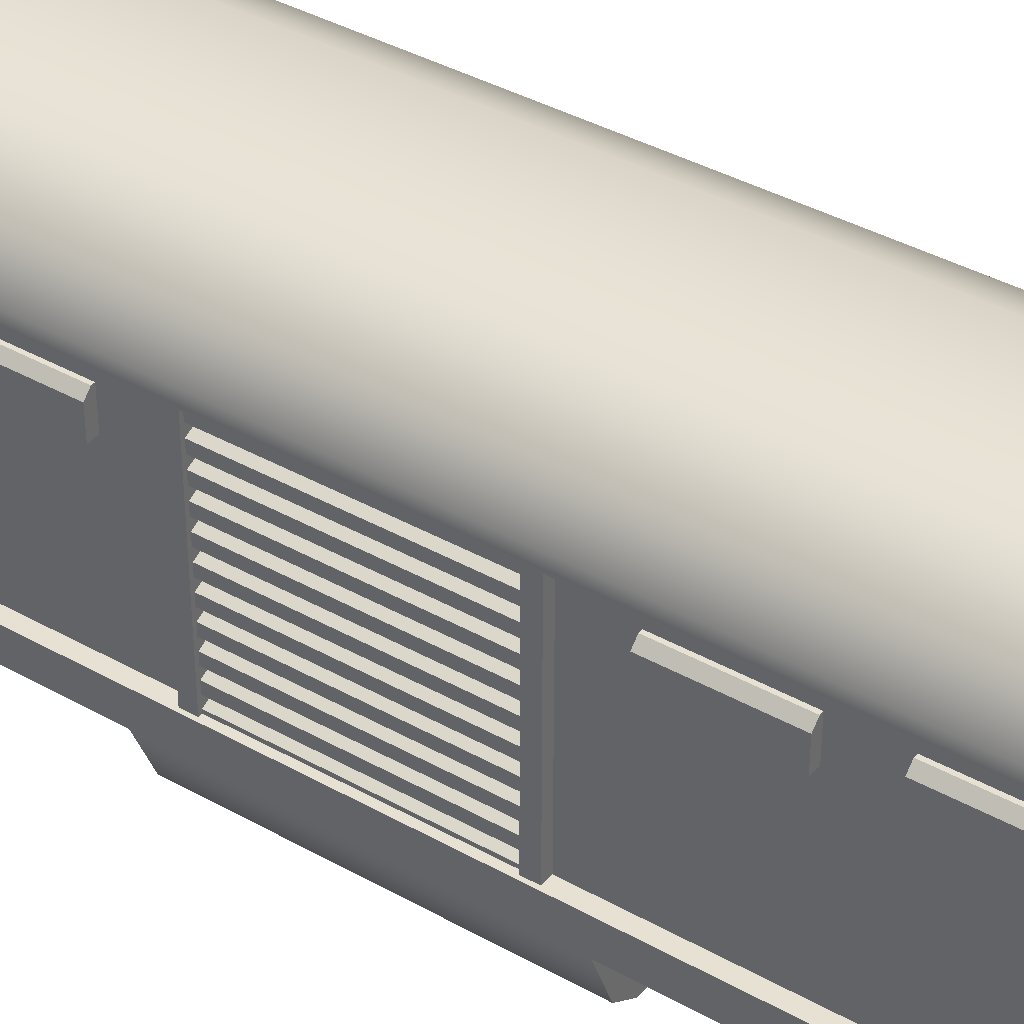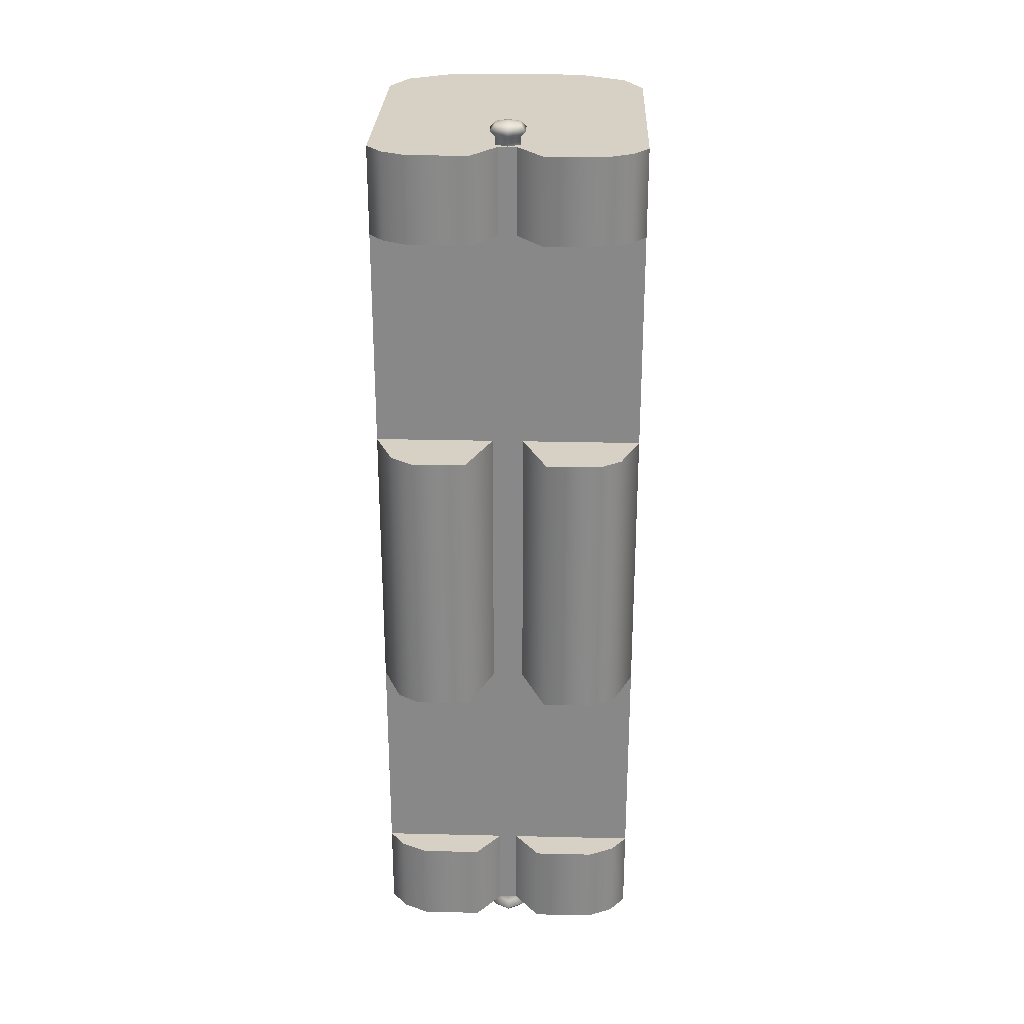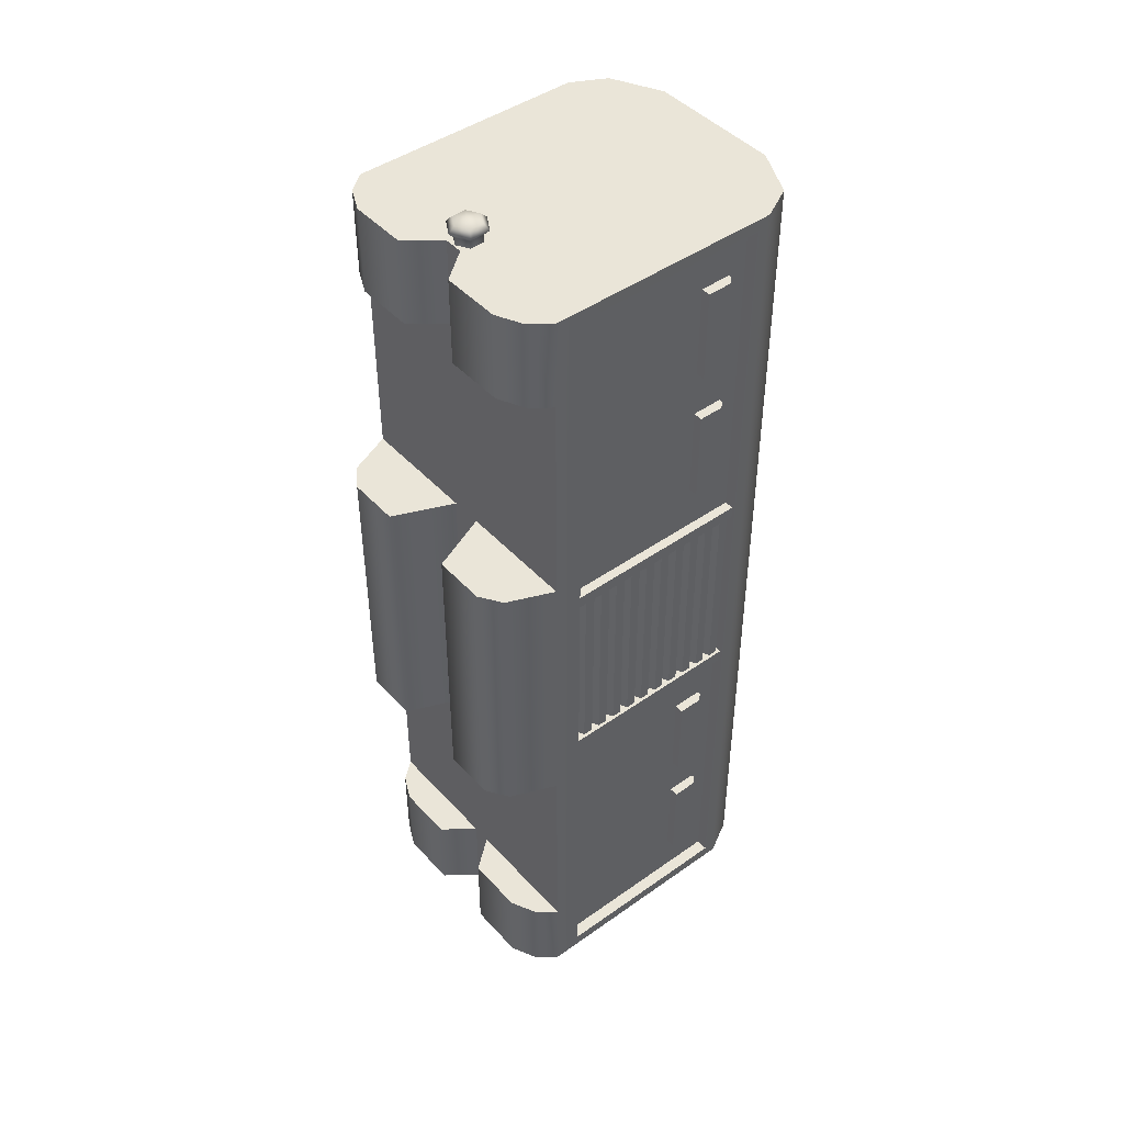
<metadata>
{"format":"obj","ext":"obj","renderer":"f3d","projection":"perspective","resolution":1024,"background":"white","views":[{"elev":38.8,"azim":-54.7,"up":"+Y"},{"elev":27.0,"azim":2.1,"up":"+Z"},{"elev":45.2,"azim":50.7,"up":"+Z"}]}
</metadata>
<code>
o mono_refrigerator_car
v -0.43 0.25 1.43
v 0.43 0.25 1.43
v 0.43 0.2 1.15
v -0.43 0.2 1.15
v 0.43 0.2 1.43
v -0.43 0.2 1.43
v 0.43 0.2 -1.43
v -0.43 0.2 -1.43
v 0.43 0.2 -1.15
v -0.43 0.2 -1.15
v 0.43 0.2 -0.45
v -0.43 0.2 -0.45
v 0.43 0.2 0.45
v -0.43 0.2 0.45
v 0.43 0.25 -1.43
v -0.43 0.25 -1.43
v 0.11 0.1 1.43
v 0.11 0.1 1.15
v 0.03 0.2 1.15
v 0.11 0.1 -1.15
v 0.11 0.1 -1.43
v 0.03 0.2 -1.15
v -0.11 0.1 1.43
v -0.11 0.1 1.15
v -0.03 0.2 1.15
v -0.03 0.2 1.43
v -0.11 0.1 -1.15
v -0.11 0.1 -1.43
v -0.03 0.2 -1.15
v 0.13 0.01 0.45
v 0.13 0.01 -0.45
v 0.05 0.2 -0.45
v 0.05 0.2 0.45
v -0.13 0.01 0.45
v -0.13 0.01 -0.45
v -0.05 0.2 -0.45
v -0.05 0.2 0.45
v 0.3 0.1 1.43
v 0.3812 0.139 1.43
v -0.3812 0.139 1.43
v -0.3 0.1 1.43
v 0.3812 0.139 1.15
v 0.3 0.1 1.15
v -0.3 0.1 1.15
v -0.3812 0.139 1.15
v 0.3 0.1 -1.15
v 0.3812 0.139 -1.15
v -0.3812 0.139 -1.15
v -0.3 0.1 -1.15
v 0.3812 0.139 -1.43
v 0.3 0.1 -1.43
v -0.3 0.1 -1.43
v -0.3812 0.139 -1.43
v 0.3 0.01 0.45
v 0.3694 0.05608 0.45
v -0.3694 0.05608 0.45
v -0.3 0.01 0.45
v 0.3694 0.05608 -0.45
v 0.3 0.01 -0.45
v -0.3 0.01 -0.45
v -0.3694 0.05608 -0.45
v -0 0.2047 -1.493
v -0 0.186 -1.475
v -0 0.2047 -1.456
v 0.03919 0.2274 -1.493
v 0.05543 0.218 -1.475
v 0.03919 0.2274 -1.456
v 0.03919 0.2726 -1.493
v 0.05543 0.282 -1.475
v 0.03919 0.2726 -1.456
v -0 0.2953 -1.493
v -0 0.314 -1.475
v -0 0.2953 -1.456
v -0 0.2047 -1.426
v -0 0.25 -1.501
v -0.03919 0.2726 -1.493
v -0.05543 0.282 -1.475
v -0.03919 0.2726 -1.456
v -0.03919 0.2274 -1.493
v -0.05543 0.218 -1.475
v -0.03919 0.2274 -1.456
v -0.03919 0.2274 -1.426
v -0.03919 0.2726 -1.426
v -0 0.2953 -1.426
v 0.03919 0.2726 -1.426
v 0.03919 0.2274 -1.426
v 0 0.2047 1.491
v 0 0.186 1.473
v 0 0.2047 1.454
v -0.03919 0.2274 1.491
v -0.05543 0.218 1.473
v -0.03919 0.2274 1.454
v -0.03919 0.2726 1.491
v -0.05543 0.282 1.473
v -0.03919 0.2726 1.454
v 0 0.2953 1.491
v 0 0.314 1.473
v 0 0.2953 1.454
v 0 0.2047 1.424
v 0 0.25 1.499
v 0.03919 0.2726 1.491
v 0.05543 0.282 1.473
v 0.03919 0.2726 1.454
v 0.03919 0.2274 1.491
v 0.05543 0.218 1.473
v 0.03919 0.2274 1.454
v 0.03919 0.2274 1.424
v 0.03919 0.2726 1.424
v 0 0.2953 1.424
v -0.03919 0.2726 1.424
v -0.03919 0.2274 1.424
v -0.43 0.25 1.43
v 0.43 0.25 1.43
v -0.215 1.136 1.43
v -0.3724 1.058 1.43
v 0.3724 1.058 1.43
v 0.215 1.136 1.43
v -0.43 0.25 -1.43
v 0.43 0.25 -1.43
v -0.215 1.136 -1.43
v -0.3724 1.058 -1.43
v 0.3724 1.058 -1.43
v 0.215 1.136 -1.43
v 0.43 0.95 1.43
v 0.43 0.29 1.39
v -0.43 0.95 1.43
v -0.43 0.29 1.39
v 0.43 0.95 -1.43
v 0.43 0.29 -1.39
v -0.43 0.95 -1.43
v -0.43 0.29 -1.39
v 0.39 0.91 0.31
v 0.42 0.91 0.31
v 0.39 0.29 0.31
v 0.42 0.29 0.31
v 0.39 0.91 0.35
v 0.42 0.91 0.35
v 0.39 0.29 0.35
v 0.42 0.29 0.35
v 0.39 0.91 -0.35
v 0.42 0.91 -0.35
v 0.39 0.29 -0.35
v 0.42 0.29 -0.35
v 0.39 0.91 -0.31
v 0.42 0.91 -0.31
v 0.39 0.29 -0.31
v 0.42 0.29 -0.31
v 0.39 0.85 0.31
v 0.41 0.84 0.31
v 0.39 0.85 -0.31
v 0.41 0.84 -0.31
v 0.41 0.81 0.31
v 0.41 0.81 -0.31
v 0.39 0.8 0.31
v 0.39 0.8 -0.31
v 0.39 0.79 0.31
v 0.41 0.78 0.31
v 0.39 0.79 -0.31
v 0.41 0.78 -0.31
v 0.41 0.75 0.31
v 0.41 0.75 -0.31
v 0.39 0.74 0.31
v 0.39 0.74 -0.31
v 0.39 0.73 0.31
v 0.41 0.72 0.31
v 0.39 0.73 -0.31
v 0.41 0.72 -0.31
v 0.41 0.69 0.31
v 0.41 0.69 -0.31
v 0.39 0.68 0.31
v 0.39 0.68 -0.31
v 0.39 0.67 0.31
v 0.41 0.66 0.31
v 0.39 0.67 -0.31
v 0.41 0.66 -0.31
v 0.41 0.63 0.31
v 0.41 0.63 -0.31
v 0.39 0.62 0.31
v 0.39 0.62 -0.31
v 0.39 0.61 0.31
v 0.41 0.6 0.31
v 0.39 0.61 -0.31
v 0.41 0.6 -0.31
v 0.41 0.57 0.31
v 0.41 0.57 -0.31
v 0.39 0.56 0.31
v 0.39 0.56 -0.31
v 0.39 0.55 0.31
v 0.41 0.54 0.31
v 0.39 0.55 -0.31
v 0.41 0.54 -0.31
v 0.41 0.51 0.31
v 0.41 0.51 -0.31
v 0.39 0.5 0.31
v 0.39 0.5 -0.31
v 0.39 0.49 0.31
v 0.41 0.48 0.31
v 0.39 0.49 -0.31
v 0.41 0.48 -0.31
v 0.41 0.45 0.31
v 0.41 0.45 -0.31
v 0.39 0.44 0.31
v 0.39 0.44 -0.31
v 0.39 0.37 0.31
v 0.41 0.36 0.31
v 0.39 0.37 -0.31
v 0.41 0.36 -0.31
v 0.41 0.33 0.31
v 0.41 0.33 -0.31
v 0.39 0.32 0.31
v 0.39 0.32 -0.31
v 0.39 0.38 -0.31
v 0.39 0.38 0.31
v 0.41 0.39 -0.31
v 0.41 0.39 0.31
v 0.41 0.42 -0.31
v 0.39 0.43 -0.31
v 0.41 0.42 0.31
v 0.39 0.43 0.31
v 0.39 0.91 0.31
v 0.41 0.9 0.31
v 0.39 0.91 -0.31
v 0.41 0.9 -0.31
v 0.41 0.87 0.31
v 0.41 0.87 -0.31
v 0.39 0.86 0.31
v 0.39 0.86 -0.31
v 0.39 0.31 0.31
v 0.41 0.3 0.31
v 0.39 0.31 -0.31
v 0.41 0.3 -0.31
v 0.41 0.29 0.31
v 0.41 0.29 -0.31
v -0.215 1.136 1.39
v -0.3724 1.057 1.39
v 0.3724 1.057 1.39
v 0.215 1.136 1.39
v 0.43 0.95 1.39
v -0.43 0.95 1.39
v -0.215 1.136 -1.39
v -0.3724 1.057 -1.39
v 0.3724 1.057 -1.39
v 0.215 1.136 -1.39
v 0.43 0.95 -1.39
v -0.43 0.95 -1.39
v 0.43 0.91 1.39
v -0.43 0.91 1.39
v 0.43 0.91 -1.39
v -0.43 0.91 -1.39
v -0.39 0.29 -1.39
v -0.39 0.29 1.39
v 0.39 0.91 -1.39
v 0.39 0.91 1.39
v 0.39 0.29 -1.39
v 0.39 0.29 1.39
v -0.39 0.91 1.39
v -0.39 0.91 -1.39
v 0.39 0.91 1.39
v 0.39 0.29 1.39
v 0.39 0.91 0.35
v 0.39 0.29 0.35
v 0.39 0.91 -0.35
v 0.39 0.29 -0.35
v 0.39 0.91 -1.39
v 0.39 0.29 -1.39
v 0.39 0.91 0.31
v 0.39 0.29 0.31
v 0.39 0.91 -0.31
v 0.39 0.29 -0.31
v -0.39 0.91 0.31
v -0.42 0.91 0.31
v -0.39 0.29 0.31
v -0.42 0.29 0.31
v -0.39 0.91 0.35
v -0.42 0.91 0.35
v -0.39 0.29 0.35
v -0.42 0.29 0.35
v -0.39 0.91 -0.35
v -0.42 0.91 -0.35
v -0.39 0.29 -0.35
v -0.42 0.29 -0.35
v -0.39 0.91 -0.31
v -0.42 0.91 -0.31
v -0.39 0.29 -0.31
v -0.42 0.29 -0.31
v -0.39 0.85 0.31
v -0.41 0.84 0.31
v -0.39 0.85 -0.31
v -0.41 0.84 -0.31
v -0.41 0.81 0.31
v -0.41 0.81 -0.31
v -0.39 0.8 0.31
v -0.39 0.8 -0.31
v -0.39 0.79 0.31
v -0.41 0.78 0.31
v -0.39 0.79 -0.31
v -0.41 0.78 -0.31
v -0.41 0.75 0.31
v -0.41 0.75 -0.31
v -0.39 0.74 0.31
v -0.39 0.74 -0.31
v -0.39 0.73 0.31
v -0.41 0.72 0.31
v -0.39 0.73 -0.31
v -0.41 0.72 -0.31
v -0.41 0.69 0.31
v -0.41 0.69 -0.31
v -0.39 0.68 0.31
v -0.39 0.68 -0.31
v -0.39 0.67 0.31
v -0.41 0.66 0.31
v -0.39 0.67 -0.31
v -0.41 0.66 -0.31
v -0.41 0.63 0.31
v -0.41 0.63 -0.31
v -0.39 0.62 0.31
v -0.39 0.62 -0.31
v -0.39 0.61 0.31
v -0.41 0.6 0.31
v -0.39 0.61 -0.31
v -0.41 0.6 -0.31
v -0.41 0.57 0.31
v -0.41 0.57 -0.31
v -0.39 0.56 0.31
v -0.39 0.56 -0.31
v -0.39 0.55 0.31
v -0.41 0.54 0.31
v -0.39 0.55 -0.31
v -0.41 0.54 -0.31
v -0.41 0.51 0.31
v -0.41 0.51 -0.31
v -0.39 0.5 0.31
v -0.39 0.5 -0.31
v -0.39 0.49 0.31
v -0.41 0.48 0.31
v -0.39 0.49 -0.31
v -0.41 0.48 -0.31
v -0.41 0.45 0.31
v -0.41 0.45 -0.31
v -0.39 0.44 0.31
v -0.39 0.44 -0.31
v -0.39 0.37 0.31
v -0.41 0.36 0.31
v -0.39 0.37 -0.31
v -0.41 0.36 -0.31
v -0.41 0.33 0.31
v -0.41 0.33 -0.31
v -0.39 0.32 0.31
v -0.39 0.32 -0.31
v -0.39 0.38 -0.31
v -0.39 0.38 0.31
v -0.41 0.39 -0.31
v -0.41 0.39 0.31
v -0.41 0.42 -0.31
v -0.39 0.43 -0.31
v -0.41 0.42 0.31
v -0.39 0.43 0.31
v -0.39 0.91 0.31
v -0.41 0.9 0.31
v -0.39 0.91 -0.31
v -0.41 0.9 -0.31
v -0.41 0.87 0.31
v -0.41 0.87 -0.31
v -0.39 0.86 0.31
v -0.39 0.86 -0.31
v -0.39 0.31 0.31
v -0.41 0.3 0.31
v -0.39 0.31 -0.31
v -0.41 0.3 -0.31
v -0.41 0.29 0.31
v -0.41 0.29 -0.31
v -0.39 0.91 1.39
v -0.39 0.29 1.39
v -0.39 0.91 0.35
v -0.39 0.29 0.35
v -0.39 0.91 -0.35
v -0.39 0.29 -0.35
v -0.39 0.91 -1.39
v -0.39 0.29 -1.39
v -0.39 0.91 0.31
v -0.39 0.29 0.31
v -0.39 0.91 -0.31
v -0.39 0.29 -0.31
v 0.39 0.85 1.25
v 0.39 0.85 0.95
v 0.4 0.85 1.25
v 0.4 0.85 0.95
v 0.42 0.83 1.25
v 0.42 0.83 0.95
v 0.42 0.75 1.25
v 0.42 0.75 0.95
v 0.39 0.75 1.25
v 0.39 0.75 0.95
v 0.39 0.85 -0.95
v 0.39 0.85 -1.25
v 0.4 0.85 -0.95
v 0.4 0.85 -1.25
v 0.42 0.83 -0.95
v 0.42 0.83 -1.25
v 0.42 0.75 -0.95
v 0.42 0.75 -1.25
v 0.39 0.75 -0.95
v 0.39 0.75 -1.25
v 0.39 0.75 -0.8
v 0.39 0.75 -0.5
v 0.42 0.75 -0.8
v 0.42 0.75 -0.5
v 0.42 0.83 -0.8
v 0.42 0.83 -0.5
v 0.4 0.85 -0.8
v 0.4 0.85 -0.5
v 0.39 0.85 -0.8
v 0.39 0.85 -0.5
v 0.39 0.75 0.5
v 0.39 0.75 0.8
v 0.42 0.75 0.5
v 0.42 0.75 0.8
v 0.42 0.83 0.5
v 0.42 0.83 0.8
v 0.4 0.85 0.5
v 0.4 0.85 0.8
v 0.39 0.85 0.5
v 0.39 0.85 0.8
v -0.39 0.85 1.25
v -0.39 0.85 0.95
v -0.4 0.85 1.25
v -0.4 0.85 0.95
v -0.42 0.83 1.25
v -0.42 0.83 0.95
v -0.42 0.75 1.25
v -0.42 0.75 0.95
v -0.39 0.75 1.25
v -0.39 0.75 0.95
v -0.39 0.85 -0.95
v -0.39 0.85 -1.25
v -0.4 0.85 -0.95
v -0.4 0.85 -1.25
v -0.42 0.83 -0.95
v -0.42 0.83 -1.25
v -0.42 0.75 -0.95
v -0.42 0.75 -1.25
v -0.39 0.75 -0.95
v -0.39 0.75 -1.25
v -0.39 0.75 -0.8
v -0.39 0.75 -0.5
v -0.42 0.75 -0.8
v -0.42 0.75 -0.5
v -0.42 0.83 -0.8
v -0.42 0.83 -0.5
v -0.4 0.85 -0.8
v -0.4 0.85 -0.5
v -0.39 0.85 -0.8
v -0.39 0.85 -0.5
v -0.39 0.75 0.5
v -0.39 0.75 0.8
v -0.42 0.75 0.5
v -0.42 0.75 0.8
v -0.42 0.83 0.5
v -0.42 0.83 0.8
v -0.4 0.85 0.5
v -0.4 0.85 0.8
v -0.39 0.85 0.5
v -0.39 0.85 0.8
v -0.13 0.25 1.43
v 0.13 0.25 1.43
v -0.03 0.32 1.43
v 0.03 0.32 1.43
v 0.03 0.2 1.43
v 0.13 0.25 -1.43
v -0.13 0.25 -1.43
v 0.03 0.32 -1.43
v -0.03 0.32 -1.43
v 0.03 0.2 -1.43
v -0.03 0.2 -1.43
v -0.13 0.25 1.43
v -0.03 0.32 1.43
v 0.03 0.32 1.43
v 0.13 0.25 1.43
v 0.13 0.25 -1.43
v 0.03 0.32 -1.43
v -0.03 0.32 -1.43
v -0.13 0.25 -1.43
f 149 151 150 148
f 149 152 153 151
f 152 154 155 153
f 157 159 158 156
f 157 160 161 159
f 160 162 163 161
f 165 167 166 164
f 165 168 169 167
f 168 170 171 169
f 173 175 174 172
f 173 176 177 175
f 176 178 179 177
f 181 183 182 180
f 181 184 185 183
f 184 186 187 185
f 189 191 190 188
f 189 192 193 191
f 192 194 195 193
f 197 199 198 196
f 197 200 201 199
f 200 202 203 201
f 205 207 206 204
f 205 208 209 207
f 208 210 211 209
f 215 213 212 214
f 218 215 214 216
f 218 216 217 219
f 221 223 222 220
f 221 224 225 223
f 224 226 227 225
f 229 231 230 228
f 229 232 233 231
f 259 261 260 258
f 262 263 265 264
f 267 269 268 266
f 287 286 288 289
f 287 289 291 290
f 290 291 293 292
f 295 294 296 297
f 295 297 299 298
f 298 299 301 300
f 303 302 304 305
f 303 305 307 306
f 306 307 309 308
f 311 310 312 313
f 311 313 315 314
f 314 315 317 316
f 319 318 320 321
f 319 321 323 322
f 322 323 325 324
f 327 326 328 329
f 327 329 331 330
f 330 331 333 332
f 335 334 336 337
f 335 337 339 338
f 338 339 341 340
f 343 342 344 345
f 343 345 347 346
f 346 347 349 348
f 353 352 350 351
f 356 354 352 353
f 356 357 355 354
f 359 358 360 361
f 359 361 363 362
f 362 363 365 364
f 367 366 368 369
f 367 369 371 370
f 373 372 374 375
f 376 378 379 377
f 381 380 382 383
f 384 386 387 385
f 386 388 389 387
f 388 390 391 389
f 390 392 393 391
f 388 386 390
f 386 384 392 390
f 389 391 387
f 385 387 391 393
f 394 396 397 395
f 396 398 399 397
f 398 400 401 399
f 400 402 403 401
f 398 396 400
f 396 394 402 400
f 399 401 397
f 395 397 401 403
f 412 410 406 404
f 409 411 407
f 411 409 408 410
f 413 411 410 412
f 407 405 404 406
f 408 406 410
f 409 407 406 408
f 411 413 405 407
f 422 420 416 414
f 419 421 417
f 421 419 418 420
f 423 421 420 422
f 417 415 414 416
f 418 416 420
f 419 417 416 418
f 421 423 415 417
f 424 425 427 426
f 426 427 429 428
f 428 429 431 430
f 430 431 433 432
f 428 430 426
f 426 430 432 424
f 429 427 431
f 425 433 431 427
f 434 435 437 436
f 436 437 439 438
f 438 439 441 440
f 440 441 443 442
f 438 440 436
f 436 440 442 434
f 439 437 441
f 435 443 441 437
f 452 444 446 450
f 449 447 451
f 451 450 448 449
f 453 452 450 451
f 447 446 444 445
f 448 450 446
f 449 448 446 447
f 451 447 445 453
f 462 454 456 460
f 459 457 461
f 461 460 458 459
f 463 462 460 461
f 457 456 454 455
f 458 460 456
f 459 458 456 457
f 461 457 455 463
f 10 16 8
f 7 50 51
f 48 10 8 53
f 473 22 29 474
f 38 39 5
f 6 40 41
f 40 6 4 45
f 27 28 474 29
f 39 42 3 5
f 22 46 9
f 49 27 29
f 20 22 473 21
f 17 468 19 18
f 23 24 25 26
f 55 13 33
f 57 34 37
f 49 52 28 27
f 20 21 51 46
f 15 11 9
f 6 1 4
f 2 3 13
f 59 54 30 31
f 57 60 35 34
f 52 53 8
f 12 14 1 16
f 59 32 58
f 5 3 2
f 468 26 25 19
f 41 44 24 23
f 44 45 4
f 47 50 7 9
f 3 42 43
f 15 7 473 469
f 7 15 9
f 5 2 465 468
f 26 464 1 6
f 36 12 10 29
f 29 22 32 36
f 32 22 9 11
f 8 16 470 474
f 30 33 32 31
f 34 35 36 37
f 56 14 12 61
f 55 58 11 13
f 37 14 56
f 61 12 36
f 1 14 4
f 25 4 14 37
f 19 33 13 3
f 25 37 33 19
f 32 33 37 36
f 10 12 16
f 13 11 15 2
f 40 45 44 41
f 42 39 38 43
f 48 53 52 49
f 50 47 46 51
f 56 61 60 57
f 58 55 54 59
f 43 38 17 18
f 56 57 37
f 35 60 36
f 60 61 36
f 30 54 33
f 54 55 33
f 31 32 59
f 32 11 58
f 20 46 22
f 46 47 9
f 18 19 43
f 19 3 43
f 5 468 38
f 468 17 38
f 23 26 41
f 26 6 41
f 4 25 44
f 25 24 44
f 8 474 52
f 474 28 52
f 51 21 473
f 473 7 51
f 29 10 49
f 10 48 49
f 64 63 66 67
f 62 75 65
f 73 78 83 84
f 63 62 65 66
f 65 75 68
f 81 64 74 82
f 66 65 68 69
f 67 66 69 70
f 70 69 72 73
f 68 75 71
f 67 70 85 86
f 69 68 71 72
f 73 72 77 78
f 71 75 76
f 64 67 86 74
f 72 71 76 77
f 78 77 80 81
f 76 75 79
f 70 73 84 85
f 77 76 79 80
f 81 80 63 64
f 79 75 62
f 78 81 82 83
f 80 79 62 63
f 89 88 91 92
f 87 100 90
f 98 103 108 109
f 88 87 90 91
f 90 100 93
f 106 89 99 107
f 91 90 93 94
f 92 91 94 95
f 95 94 97 98
f 93 100 96
f 92 95 110 111
f 94 93 96 97
f 98 97 102 103
f 96 100 101
f 89 92 111 99
f 97 96 101 102
f 103 102 105 106
f 101 100 104
f 95 98 109 110
f 102 101 104 105
f 106 105 88 89
f 104 100 87
f 103 106 107 108
f 105 104 87 88
f 114 115 116 117
f 124 116 115 126
f 478 113 124
f 114 117 237 234
f 126 115 235 239
f 247 126 239
f 120 123 122 121
f 128 130 121 122
f 118 130 482
f 125 246 124 113
f 247 127 112 126
f 248 129 119 128
f 131 249 130 118
f 127 131 118 112
f 115 114 234 235
f 129 125 113 119
f 116 124 238 236
f 117 116 236 237
f 246 238 124
f 136 137 133 132
f 139 137 136 138
f 138 136 132 134
f 137 139 135 133
f 135 134 132 133
f 139 138 134 135
f 144 145 141 140
f 147 145 144 146
f 146 144 140 142
f 145 147 143 141
f 143 142 140 141
f 147 146 142 143
f 248 128 244
f 128 122 242 244
f 122 123 243 242
f 123 120 240 243
f 120 121 241 240
f 121 130 245 241
f 249 245 130
f 237 236 242 243
f 125 129 254 255
f 246 248 244 238
f 249 247 239 245
f 235 234 240 241
f 246 125 255 253
f 129 248 252 254
f 131 127 251 250
f 236 238 244 242
f 246 253 252 248
f 256 247 249 257
f 234 237 243 240
f 127 247 256 251
f 249 131 250 257
f 239 235 241 245
f 274 270 271 275
f 277 276 274 275
f 276 272 270 274
f 275 271 273 277
f 273 271 270 272
f 277 273 272 276
f 282 278 279 283
f 285 284 282 283
f 284 280 278 282
f 283 279 281 285
f 281 279 278 280
f 285 281 280 284
f 466 464 26
f 468 465 467
f 468 467 466 26
f 471 469 473
f 474 470 472
f 474 472 471 473
f 128 119 479
f 128 479 480
f 130 128 480 481
f 130 481 482
f 112 475 126
f 475 476 126
f 476 477 124 126
f 477 478 124

</code>
